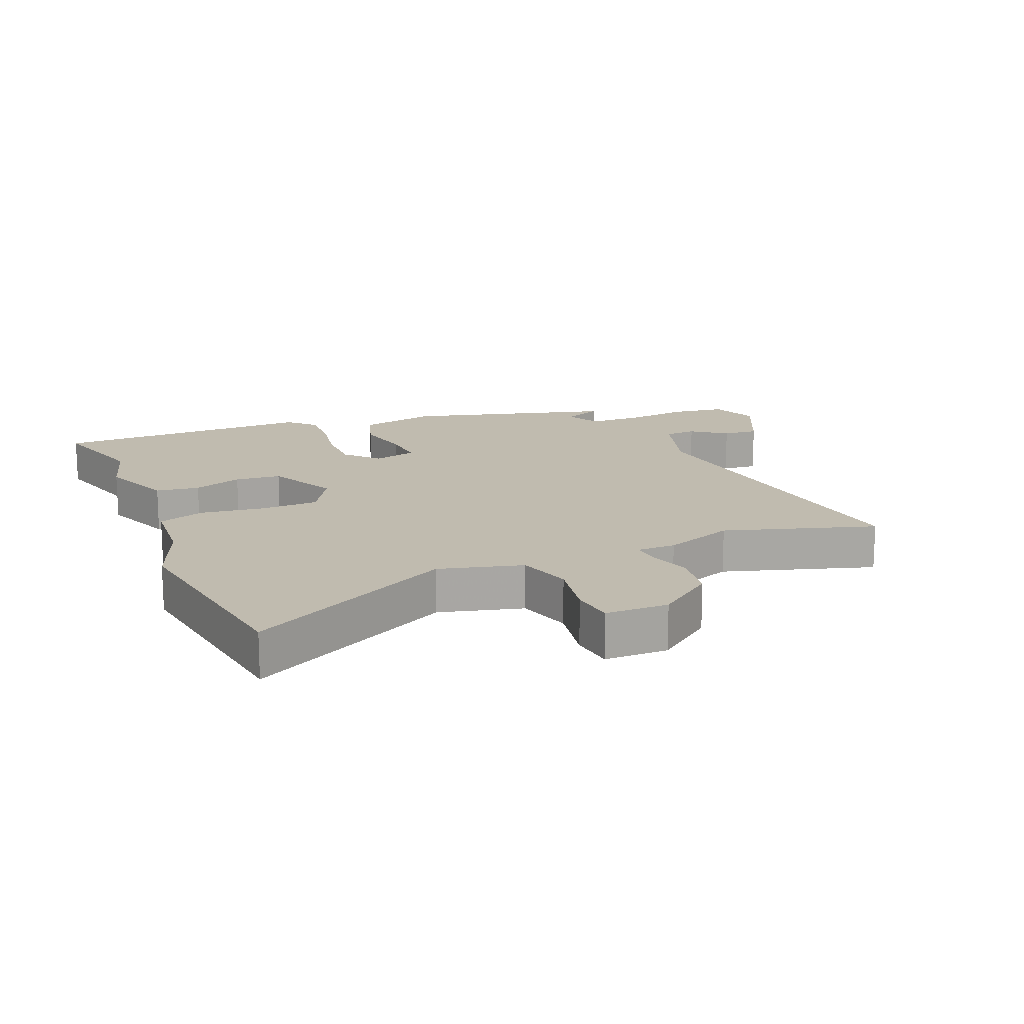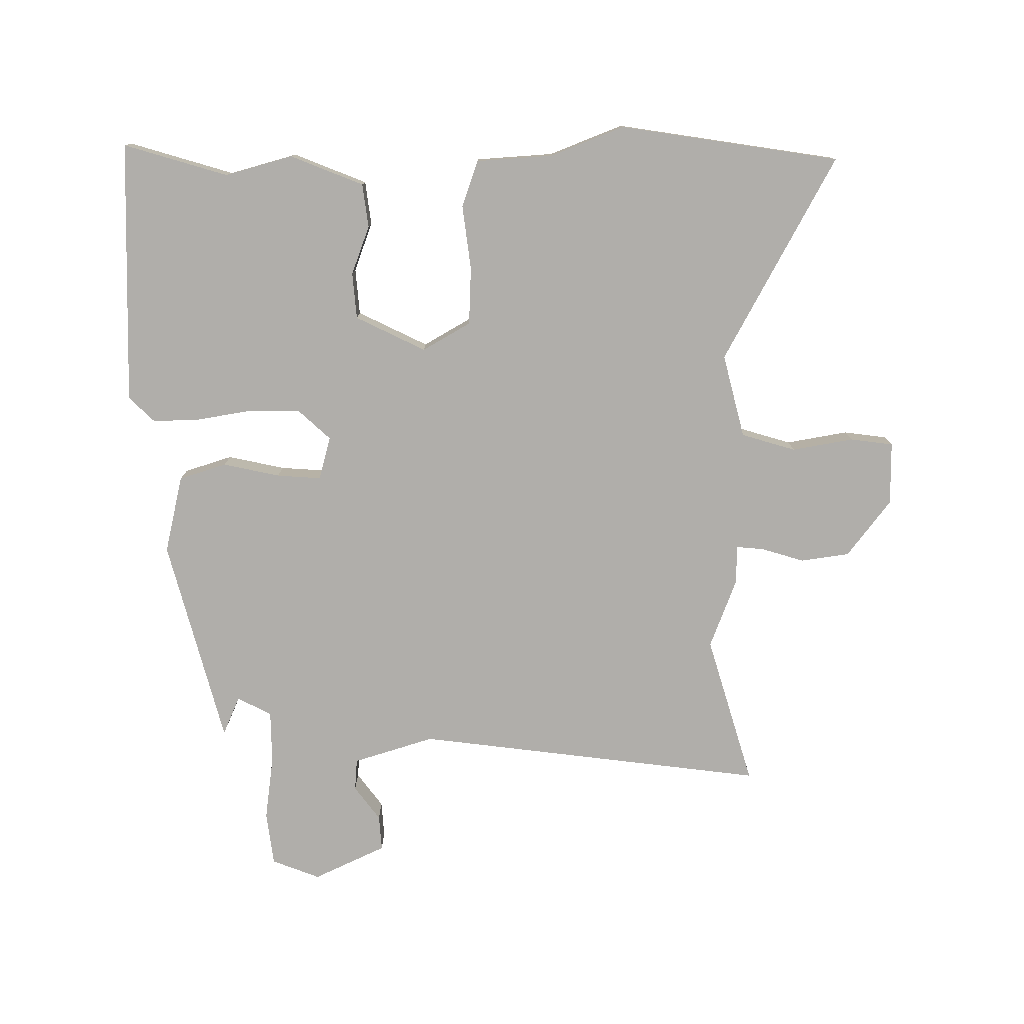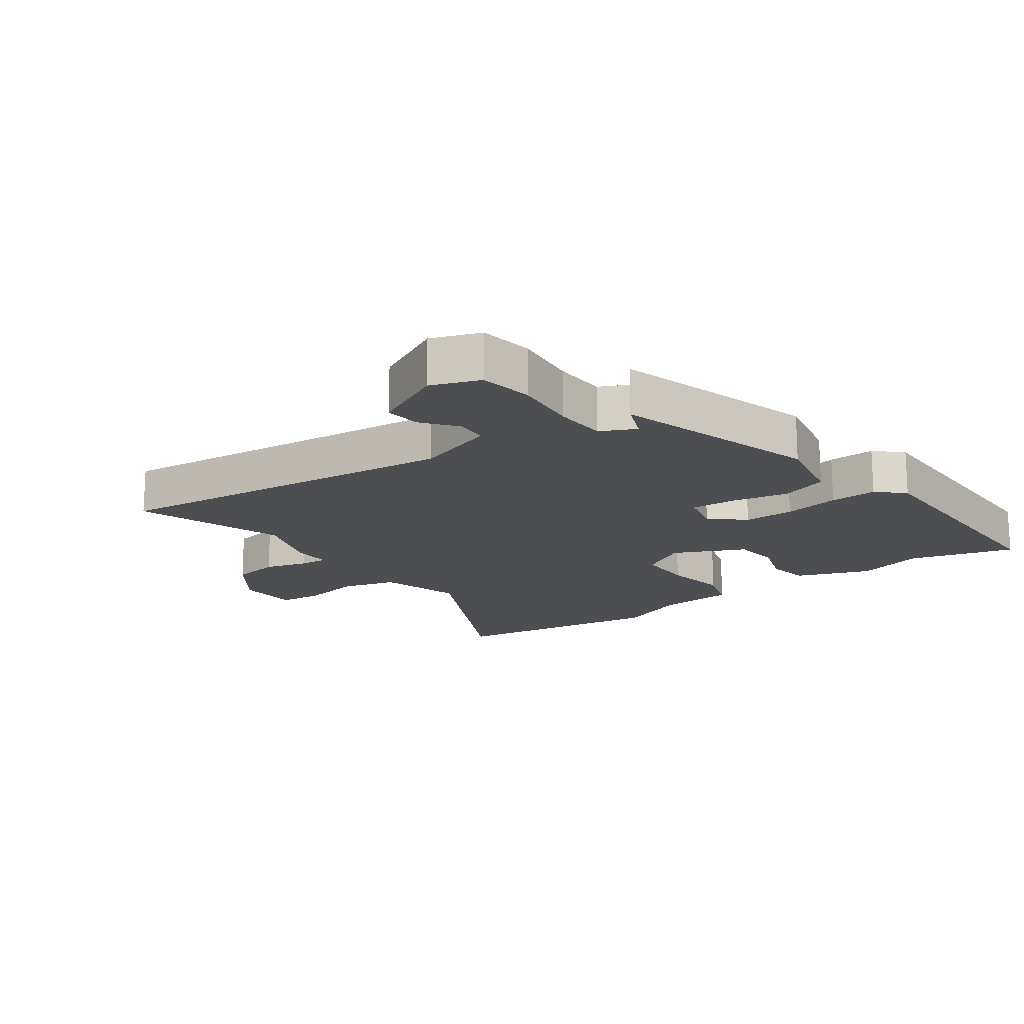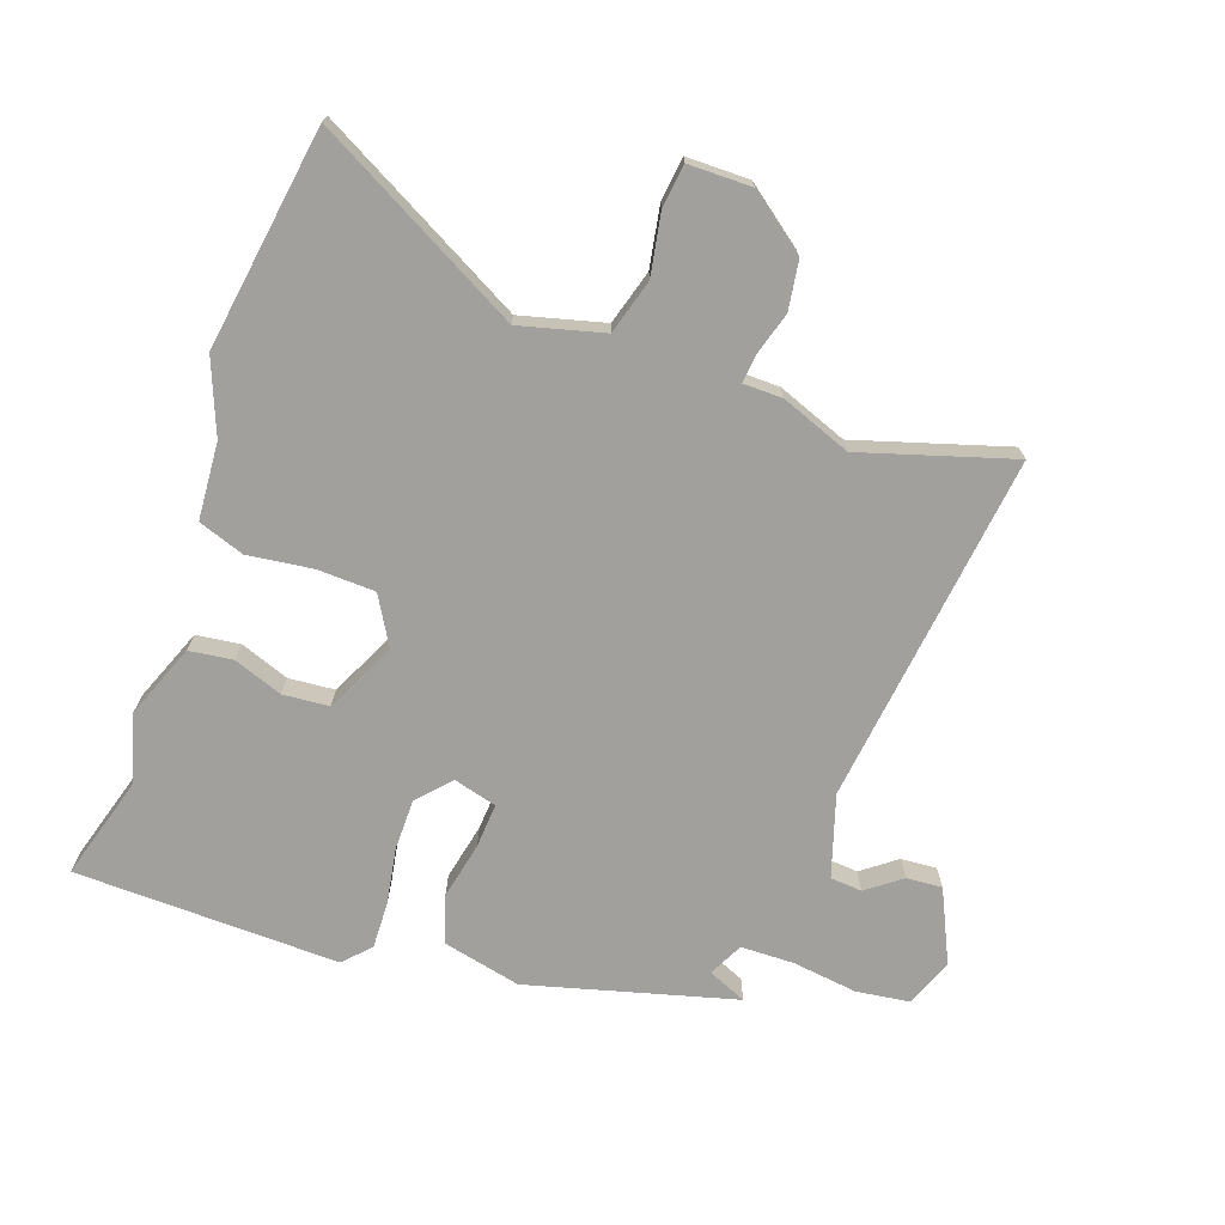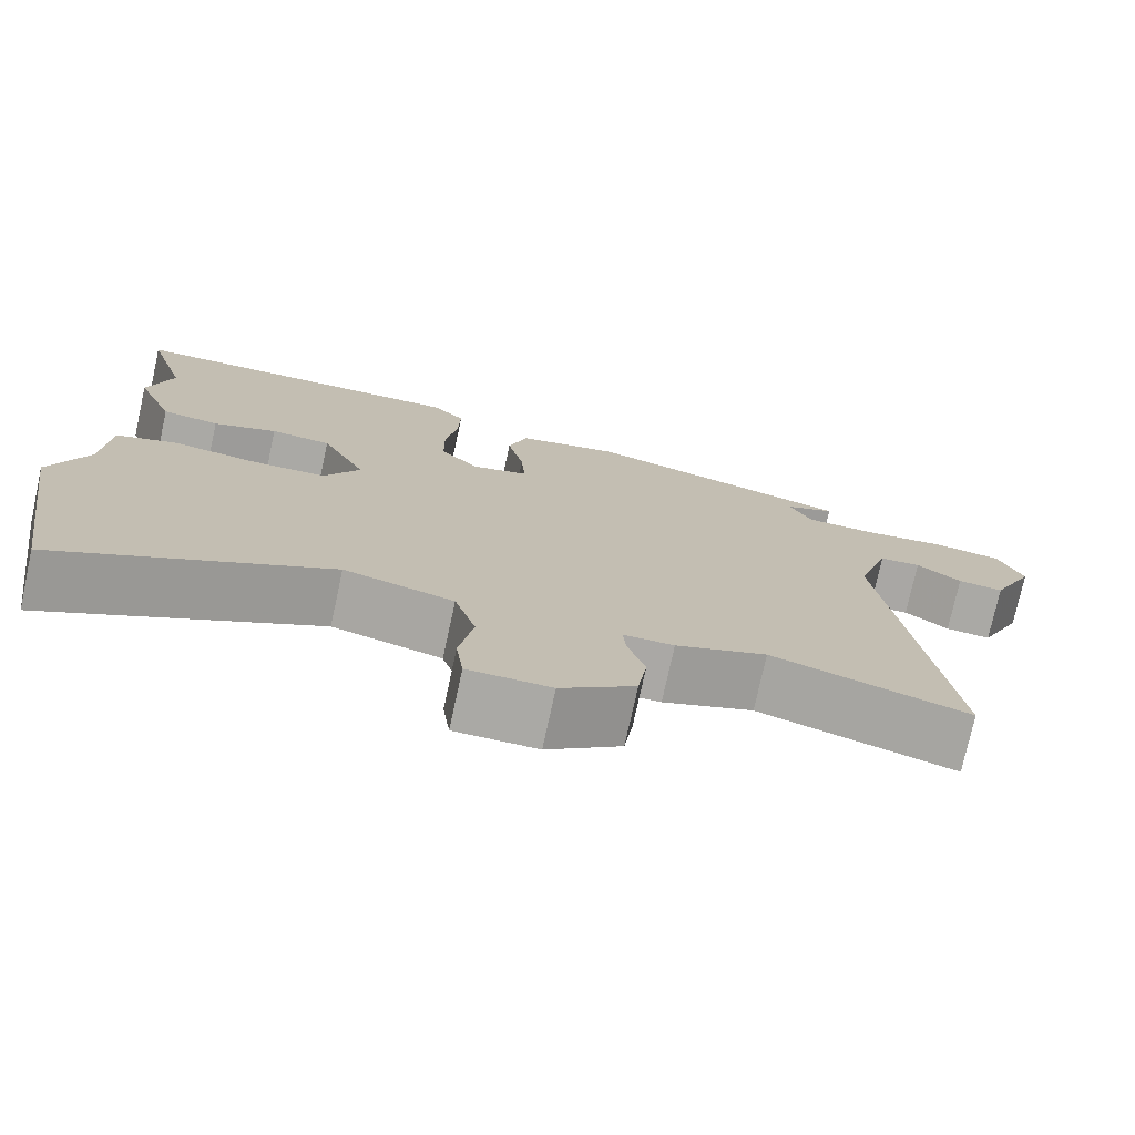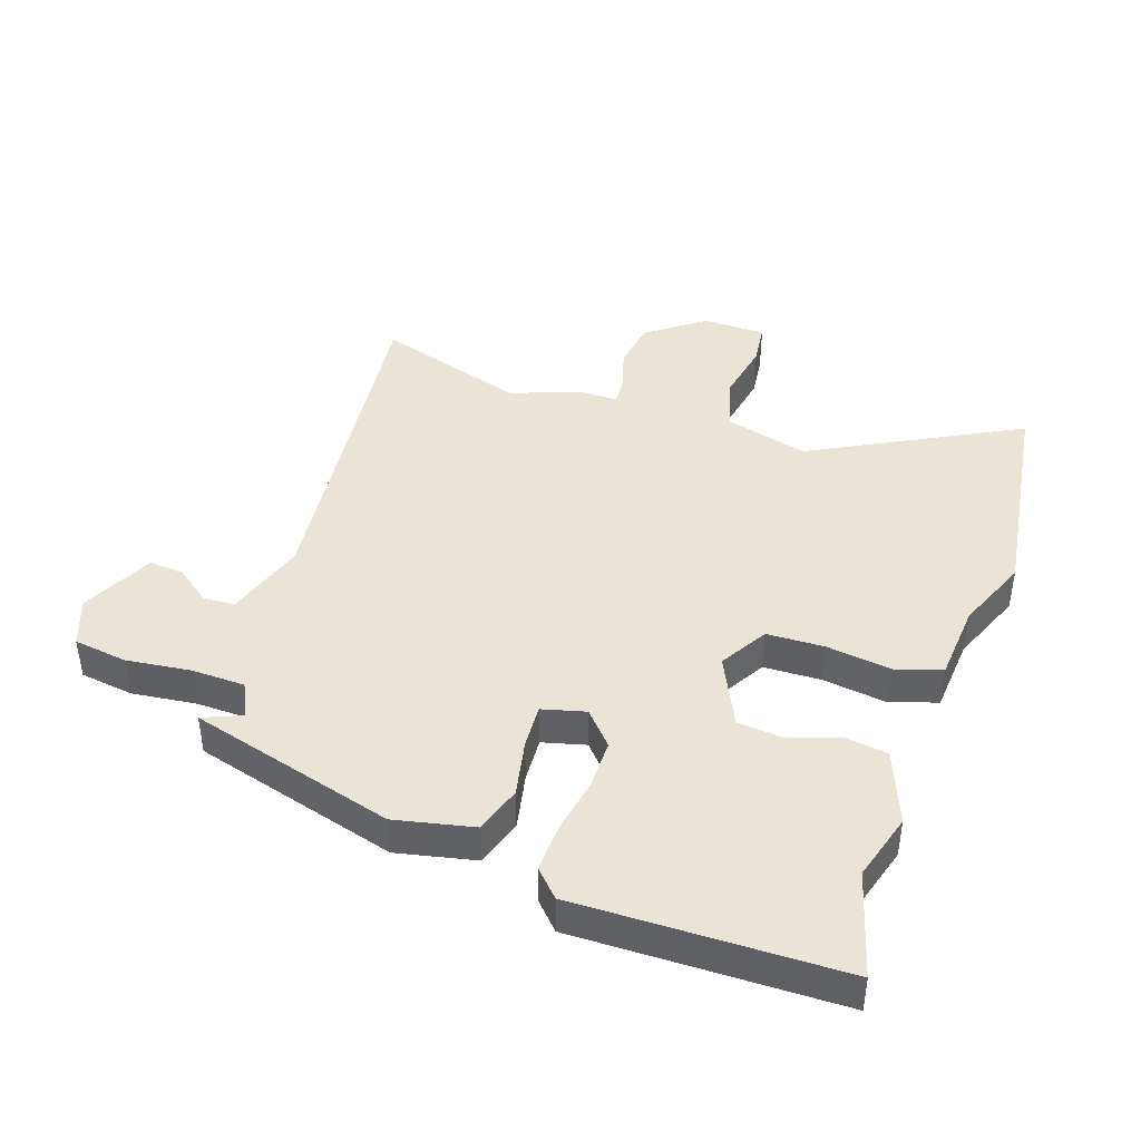
<metadata>
{"format":"obj","ext":"obj","renderer":"f3d","projection":"perspective","resolution":1024,"background":"white","views":[{"elev":16.0,"azim":157.8,"up":"+Y"},{"elev":-77.9,"azim":90.4,"up":"+Y"},{"elev":-16.5,"azim":-52.7,"up":"+Y"},{"elev":-71.6,"azim":160.9,"up":"+Y"},{"elev":-75.3,"azim":167.7,"up":"+Z"},{"elev":42.6,"azim":19.6,"up":"+Y"}]}
</metadata>
<code>
v 0.507 0.07 0.524
v 0.457 0.07 0.357
v 0.487 0.07 0.249
v 0.44 0.07 0.132
v 0.37 0.07 0.123
v 0.292 0.07 0.152
v 0.218 0.07 0.146
v 0.163 0.07 0.034
v 0.207 0.07 -0.043
v 0.299 0.07 -0.047
v 0.403 0.07 -0.034
v 0.477 0.07 -0.06
v 0.485 0.07 -0.183
v 0.531 0.07 -0.301
v 0.476 0.07 -0.654
v 0.147 0.07 -0.474
v 0.013 0.07 -0.508
v -0.013 0.07 -0.595
v 0.004 0.07 -0.693
v -0.005 0.07 -0.762
v -0.106 0.07 -0.762
v -0.197 0.07 -0.692
v -0.208 0.07 -0.614
v -0.187 0.07 -0.545
v -0.183 0.07 -0.501
v -0.245 0.07 -0.5
v -0.357 0.07 -0.457
v -0.598 0.07 -0.529
v -0.526 0.07 0.034
v -0.566 0.07 0.164
v -0.617 0.07 0.168
v -0.672 0.07 0.127
v -0.729 0.07 0.123
v -0.783 0.07 0.239
v -0.753 0.07 0.316
v -0.667 0.07 0.327
v -0.563 0.07 0.313
v -0.478 0.07 0.314
v -0.45 0.07 0.369
v -0.512 0.07 0.396
v -0.181 0.07 0.483
v -0.056 0.07 0.454
v -0.032 0.07 0.378
v -0.052 0.07 0.287
v -0.057 0.07 0.216
v 0.012 0.07 0.197
v 0.06 0.07 0.249
v 0.061 0.07 0.33
v 0.046 0.07 0.42
v 0.044 0.07 0.495
v 0.084 0.07 0.536
v 0.507 0 0.524
v 0.457 0 0.357
v 0.487 0 0.249
v 0.44 0 0.132
v 0.37 0 0.123
v 0.292 0 0.152
v 0.218 0 0.146
v 0.163 0 0.034
v 0.207 0 -0.043
v 0.299 0 -0.047
v 0.403 0 -0.034
v 0.477 0 -0.06
v 0.485 0 -0.183
v 0.531 0 -0.301
v 0.476 0 -0.654
v 0.147 0 -0.474
v 0.013 0 -0.508
v -0.013 0 -0.595
v 0.004 0 -0.693
v -0.005 0 -0.762
v -0.106 0 -0.762
v -0.197 0 -0.692
v -0.208 0 -0.614
v -0.187 0 -0.545
v -0.183 0 -0.501
v -0.245 0 -0.5
v -0.357 0 -0.457
v -0.598 0 -0.529
v -0.526 0 0.034
v -0.566 0 0.164
v -0.617 0 0.168
v -0.672 0 0.127
v -0.729 0 0.123
v -0.783 0 0.239
v -0.753 0 0.316
v -0.667 0 0.327
v -0.563 0 0.313
v -0.478 0 0.314
v -0.45 0 0.369
v -0.512 0 0.396
v -0.181 0 0.483
v -0.056 0 0.454
v -0.032 0 0.378
v -0.052 0 0.287
v -0.057 0 0.216
v 0.012 0 0.197
v 0.06 0 0.249
v 0.061 0 0.33
v 0.046 0 0.42
v 0.044 0 0.495
v 0.084 0 0.536
f 51 1 2
f 50 51 2
f 49 50 2
f 48 49 2
f 4 5 6
f 3 4 6
f 2 3 6
f 48 2 6
f 47 48 6
f 46 47 6 7
f 42 43 44
f 41 42 44
f 40 41 44
f 39 40 44
f 38 39 44 45
f 37 38 45 46
f 35 36 37
f 34 35 37
f 33 34 37
f 32 33 37
f 31 32 37
f 37 46 7
f 31 37 7
f 30 31 7
f 27 28 29
f 30 7 8
f 29 30 8
f 27 29 8
f 26 27 8
f 25 26 8
f 22 23 24
f 21 22 24
f 20 21 24
f 19 20 24
f 18 19 24
f 24 25 8
f 18 24 8
f 17 18 8
f 13 14 15 16
f 13 16 17
f 12 13 17
f 11 12 17
f 10 11 17
f 17 8 9
f 9 10 17
f 53 52 102
f 53 102 101
f 53 101 100
f 53 100 99
f 57 56 55
f 57 55 54
f 57 54 53
f 57 53 99
f 57 99 98
f 58 57 98 97
f 95 94 93
f 95 93 92
f 95 92 91
f 95 91 90
f 96 95 90 89
f 97 96 89 88
f 88 87 86
f 88 86 85
f 88 85 84
f 88 84 83
f 88 83 82
f 58 97 88
f 58 88 82
f 58 82 81
f 80 79 78
f 59 58 81
f 59 81 80
f 59 80 78
f 59 78 77
f 59 77 76
f 75 74 73
f 75 73 72
f 75 72 71
f 75 71 70
f 75 70 69
f 59 76 75
f 59 75 69
f 59 69 68
f 67 66 65 64
f 68 67 64
f 68 64 63
f 68 63 62
f 68 62 61
f 60 59 68
f 68 61 60
f 1 52 53 2
f 2 53 54 3
f 3 54 55 4
f 4 55 56 5
f 5 56 57 6
f 6 57 58 7
f 7 58 59 8
f 8 59 60 9
f 9 60 61 10
f 10 61 62 11
f 11 62 63 12
f 12 63 64 13
f 13 64 65 14
f 14 65 66 15
f 15 66 67 16
f 16 67 68 17
f 17 68 69 18
f 18 69 70 19
f 19 70 71 20
f 20 71 72 21
f 21 72 73 22
f 22 73 74 23
f 23 74 75 24
f 24 75 76 25
f 25 76 77 26
f 26 77 78 27
f 27 78 79 28
f 28 79 80 29
f 29 80 81 30
f 30 81 82 31
f 31 82 83 32
f 32 83 84 33
f 33 84 85 34
f 34 85 86 35
f 35 86 87 36
f 36 87 88 37
f 37 88 89 38
f 38 89 90 39
f 39 90 91 40
f 40 91 92 41
f 41 92 93 42
f 42 93 94 43
f 43 94 95 44
f 44 95 96 45
f 45 96 97 46
f 46 97 98 47
f 47 98 99 48
f 48 99 100 49
f 49 100 101 50
f 50 101 102 51
f 51 102 52 1

</code>
